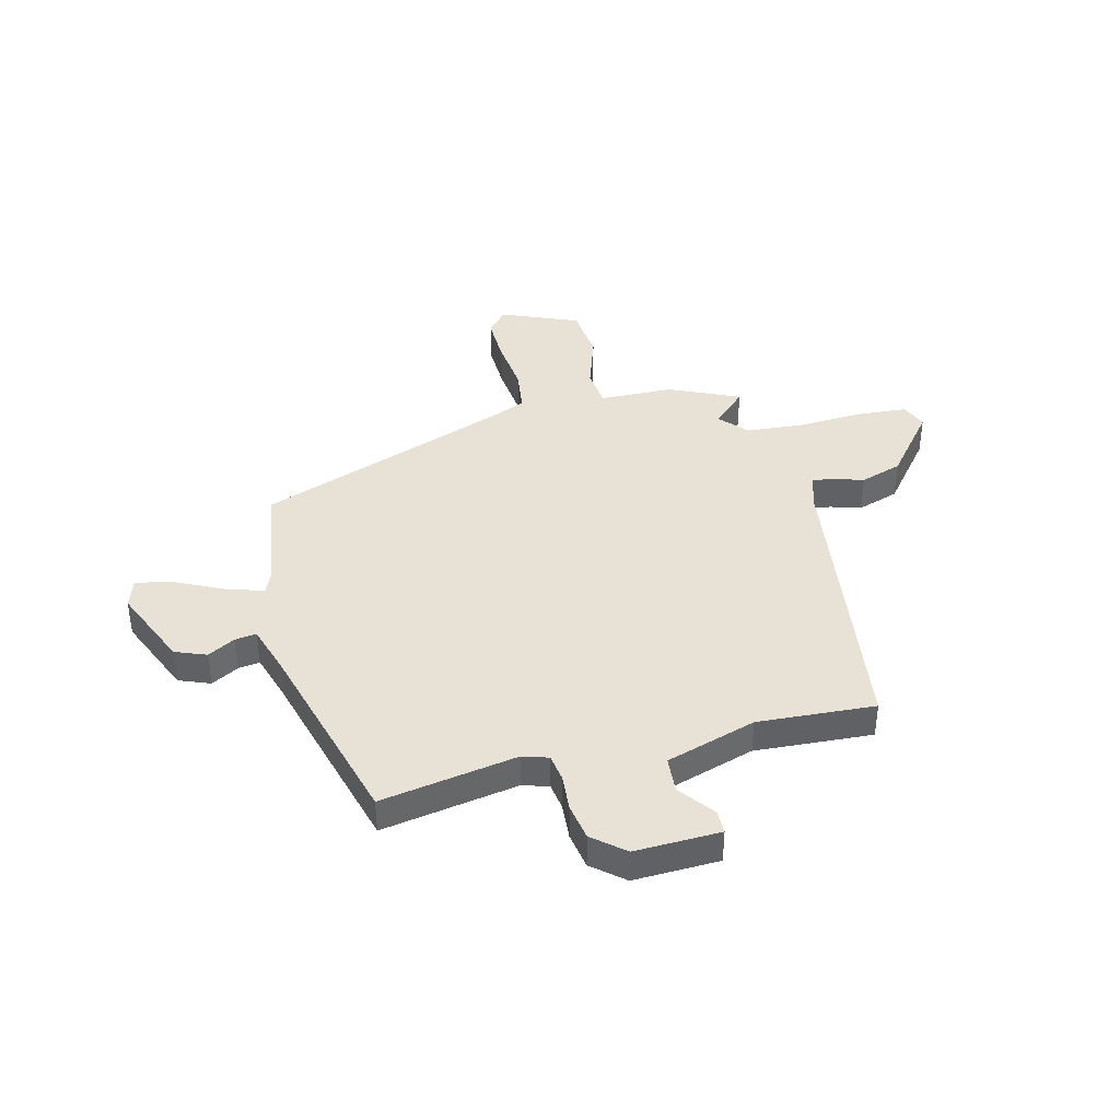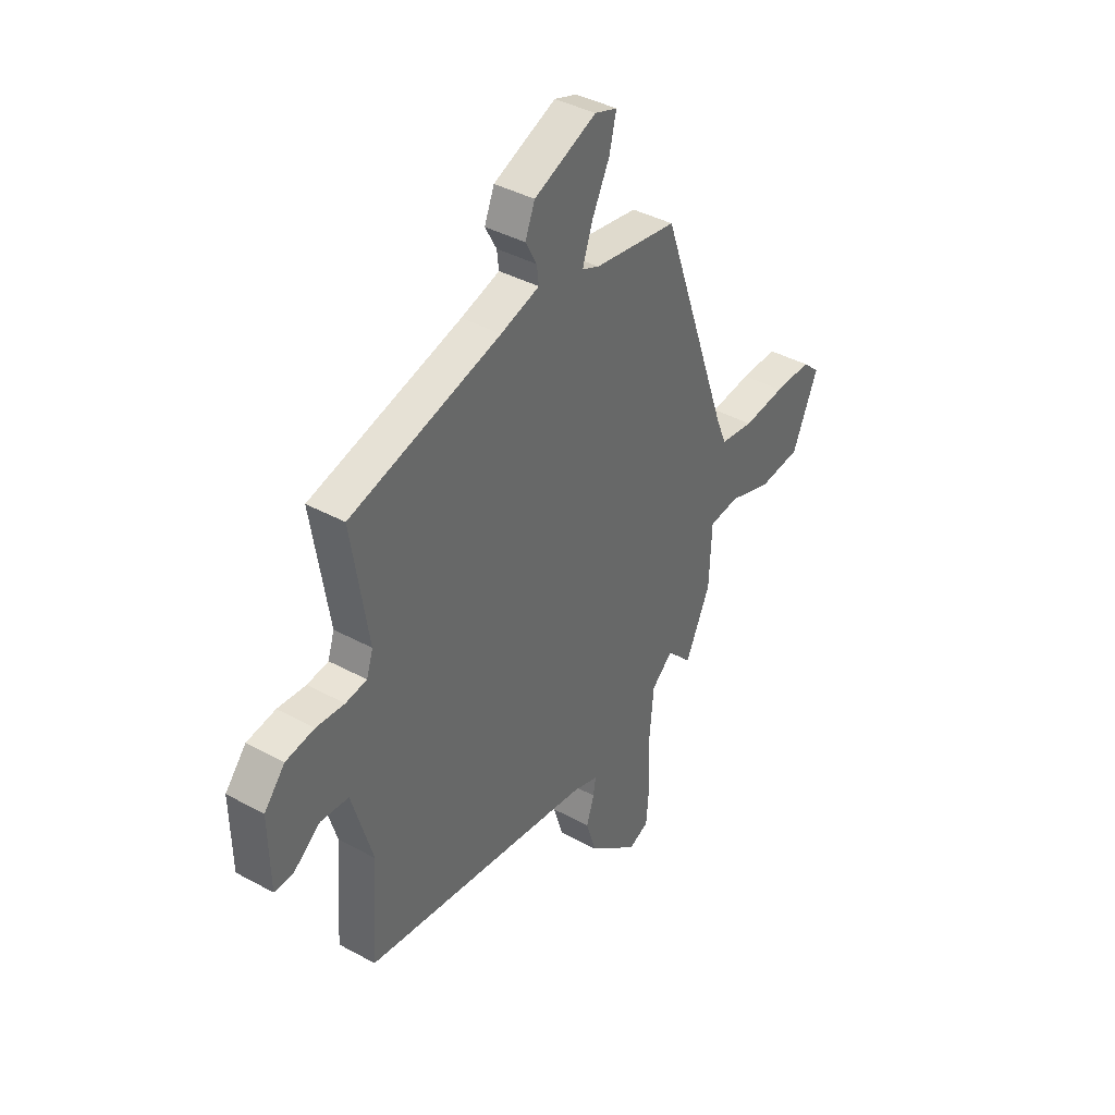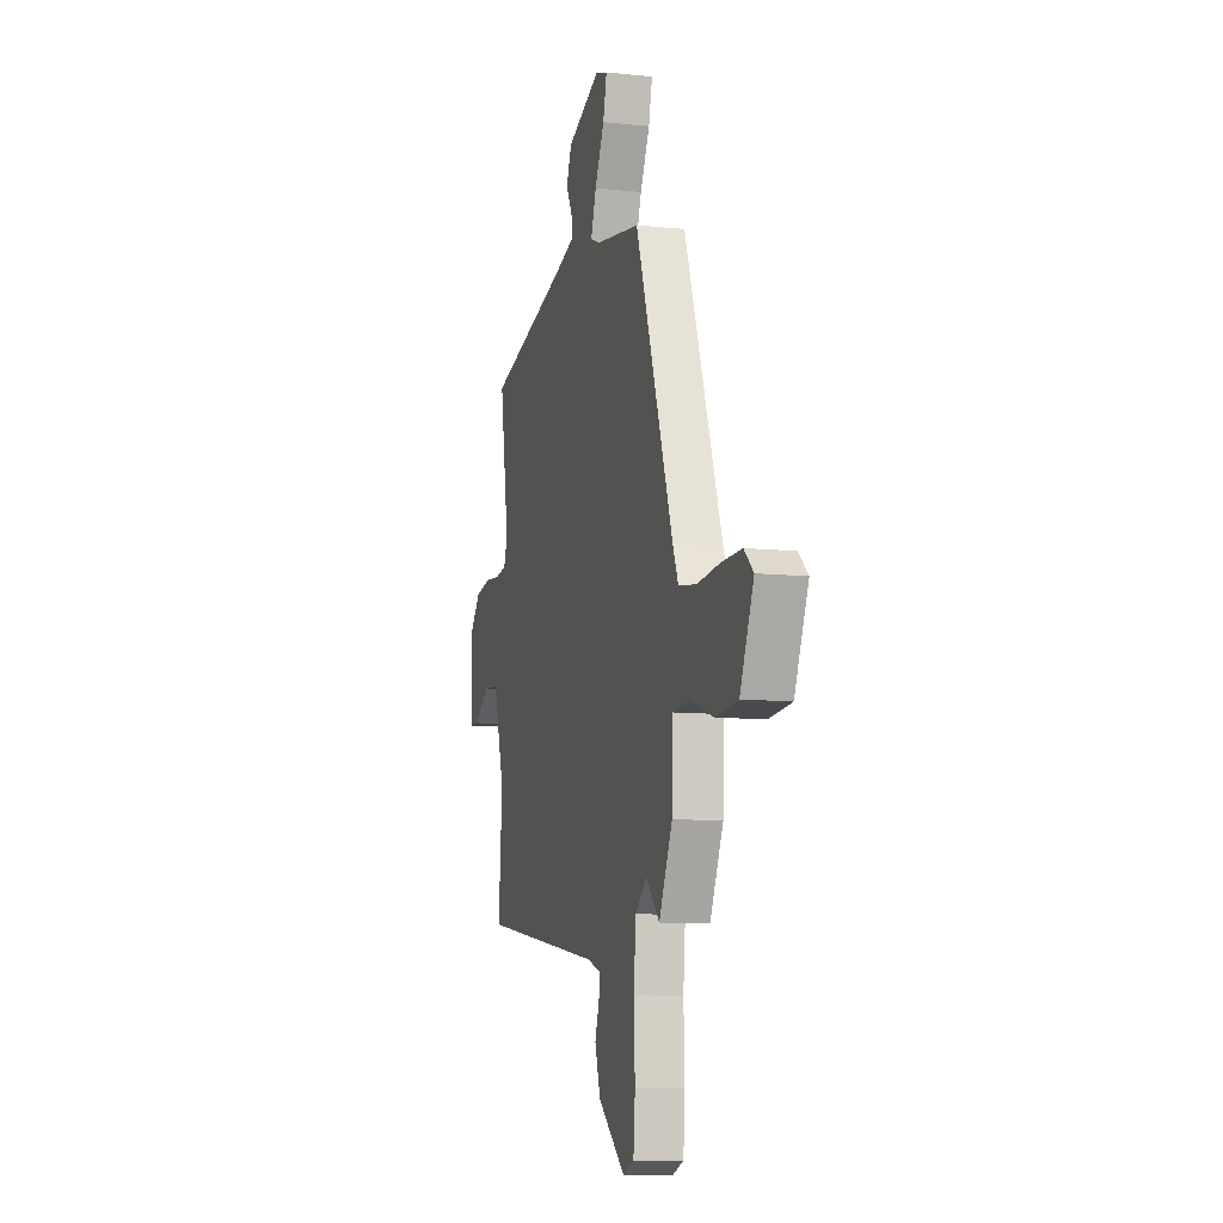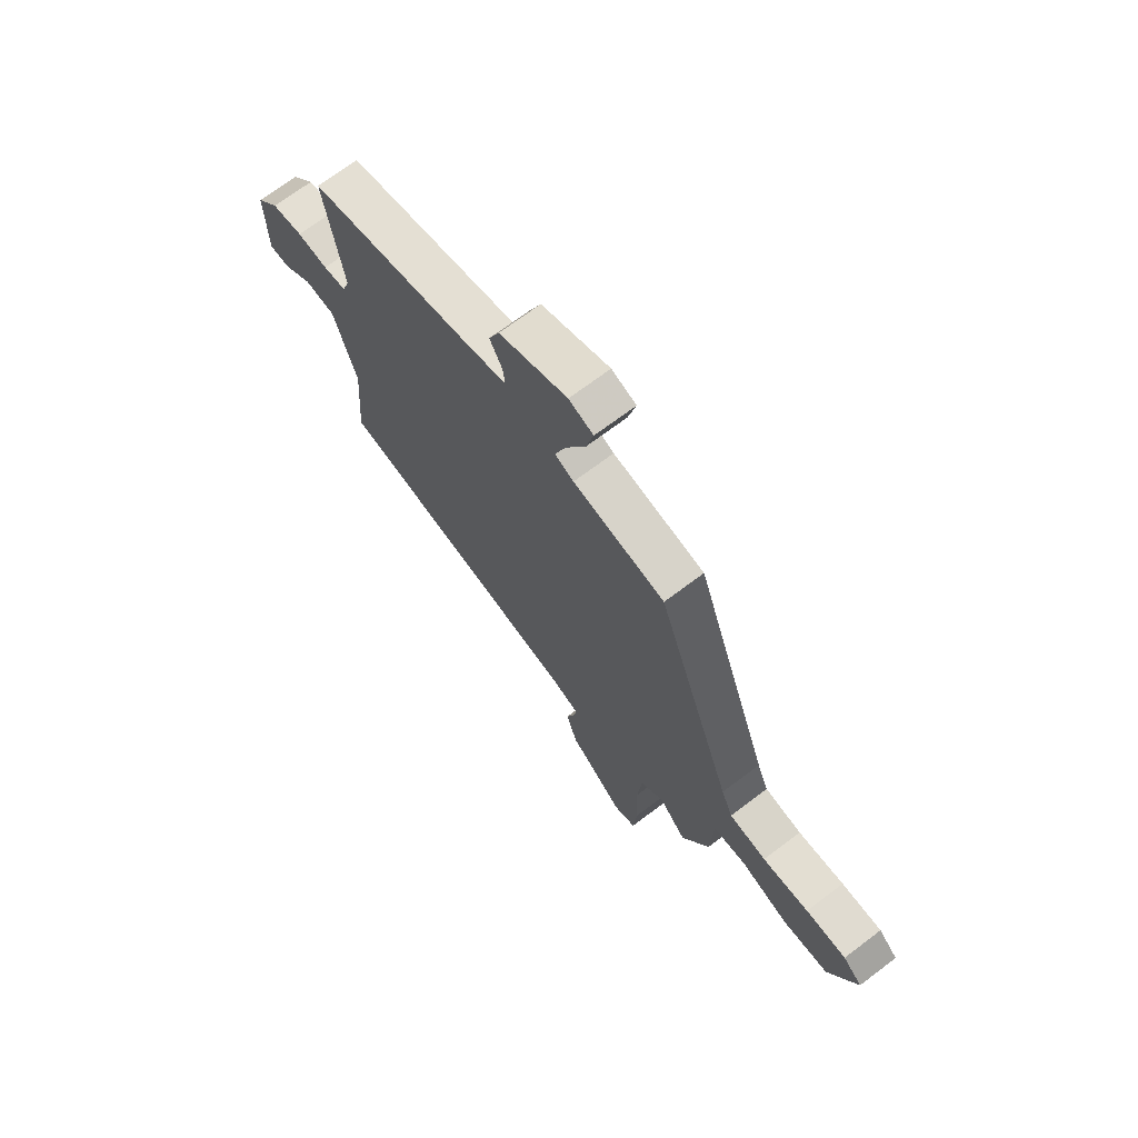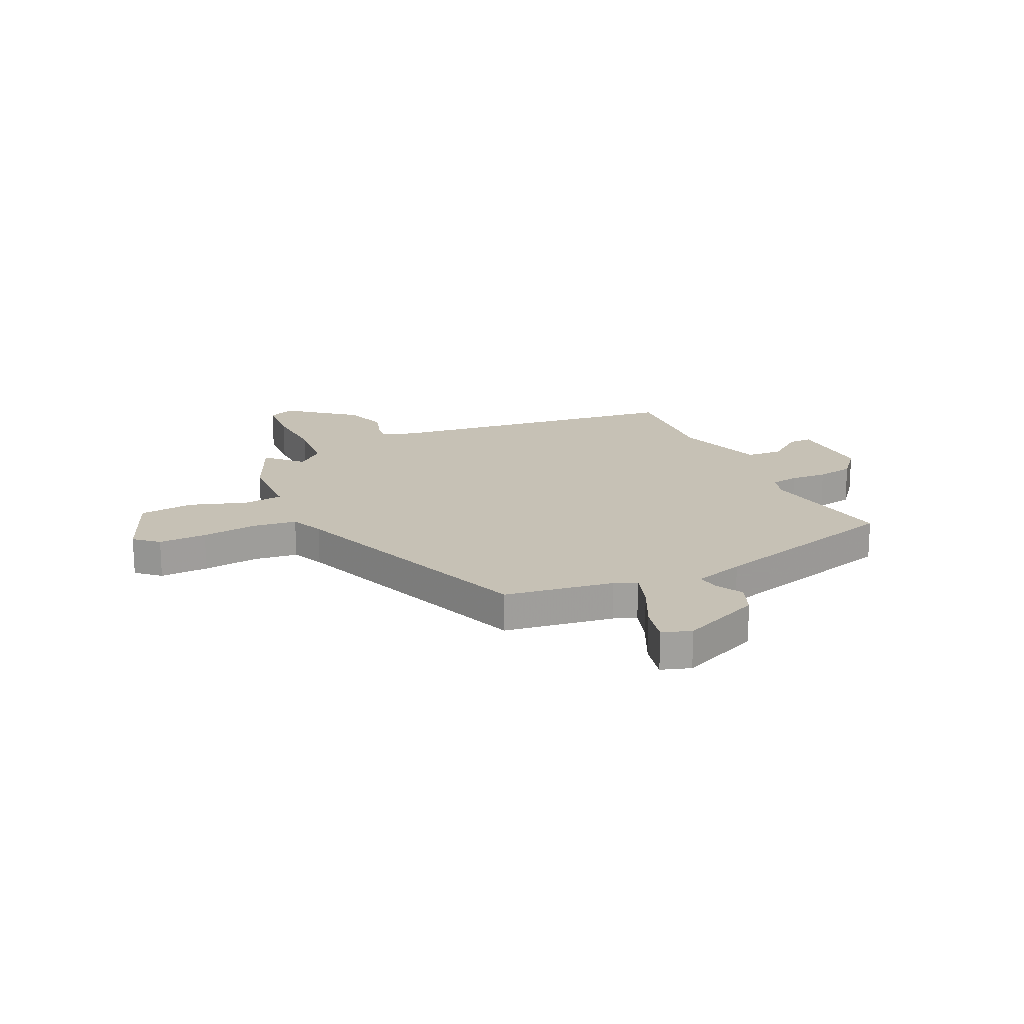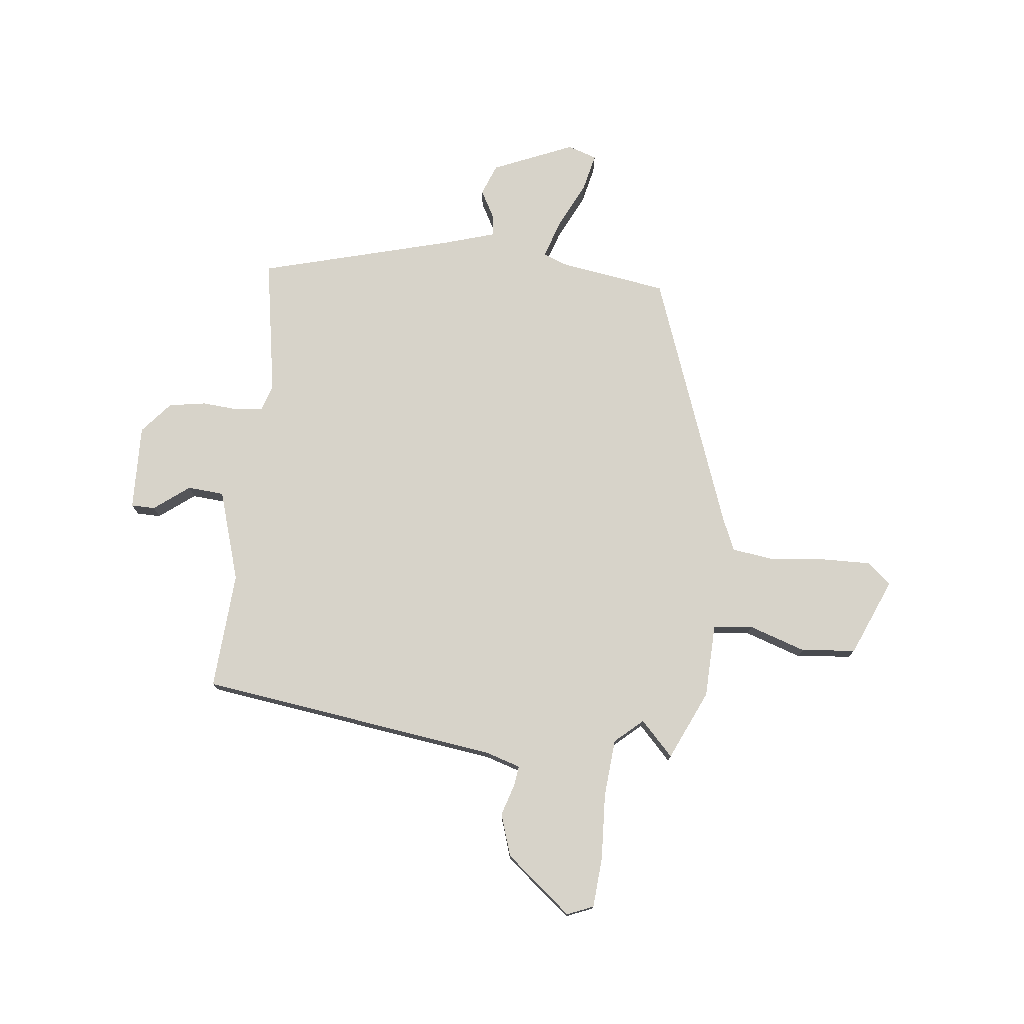
<metadata>
{"format":"obj","ext":"obj","renderer":"f3d","projection":"perspective","resolution":1024,"background":"white","views":[{"elev":40.1,"azim":75.1,"up":"+Y"},{"elev":39.8,"azim":124.1,"up":"+Z"},{"elev":-9.6,"azim":-105.3,"up":"+Z"},{"elev":70.2,"azim":-127.1,"up":"+Z"},{"elev":18.7,"azim":-26.0,"up":"+Y"},{"elev":76.2,"azim":-174.3,"up":"+Y"}]}
</metadata>
<code>
v -0.42 0.07 -0.517
v -0.481 0.07 -0.386
v -0.487 0.07 -0.246
v -0.562 0.07 -0.239
v -0.669 0.07 -0.276
v -0.772 0.07 -0.267
v -0.835 0.07 -0.122
v -0.792 0.07 -0.083
v -0.701 0.07 -0.084
v -0.597 0.07 -0.094
v -0.514 0.07 -0.082
v -0.488 0.07 -0.02
v -0.316 0.07 0.467
v -0.11 0.07 0.501
v -0.068 0.07 0.519
v -0.092 0.07 0.59
v -0.136 0.07 0.678
v -0.153 0.07 0.749
v -0.098 0.07 0.768
v 0.055 0.07 0.705
v 0.079 0.07 0.646
v 0.051 0.07 0.594
v 0.046 0.07 0.553
v 0.141 0.07 0.525
v 0.511 0.07 0.429
v 0.47 0.07 0.17
v 0.486 0.07 0.121
v 0.538 0.07 0.114
v 0.607 0.07 0.12
v 0.677 0.07 0.109
v 0.728 0.07 0.05
v 0.725 0.07 -0.112
v 0.68 0.07 -0.113
v 0.613 0.07 -0.063
v 0.544 0.07 -0.069
v 0.493 0.07 -0.241
v 0.51 0.07 -0.463
v -0.056 0.07 -0.547
v -0.12 0.07 -0.568
v -0.114 0.07 -0.607
v -0.095 0.07 -0.665
v -0.12 0.07 -0.745
v -0.243 0.07 -0.847
v -0.293 0.07 -0.827
v -0.301 0.07 -0.731
v -0.296 0.07 -0.607
v -0.306 0.07 -0.498
v -0.359 0.07 -0.452
v -0.42 0 -0.517
v -0.481 0 -0.386
v -0.487 0 -0.246
v -0.562 0 -0.239
v -0.669 0 -0.276
v -0.772 0 -0.267
v -0.835 0 -0.122
v -0.792 0 -0.083
v -0.701 0 -0.084
v -0.597 0 -0.094
v -0.514 0 -0.082
v -0.488 0 -0.02
v -0.316 0 0.467
v -0.11 0 0.501
v -0.068 0 0.519
v -0.092 0 0.59
v -0.136 0 0.678
v -0.153 0 0.749
v -0.098 0 0.768
v 0.055 0 0.705
v 0.079 0 0.646
v 0.051 0 0.594
v 0.046 0 0.553
v 0.141 0 0.525
v 0.511 0 0.429
v 0.47 0 0.17
v 0.486 0 0.121
v 0.538 0 0.114
v 0.607 0 0.12
v 0.677 0 0.109
v 0.728 0 0.05
v 0.725 0 -0.112
v 0.68 0 -0.113
v 0.613 0 -0.063
v 0.544 0 -0.069
v 0.493 0 -0.241
v 0.51 0 -0.463
v -0.056 0 -0.547
v -0.12 0 -0.568
v -0.114 0 -0.607
v -0.095 0 -0.665
v -0.12 0 -0.745
v -0.243 0 -0.847
v -0.293 0 -0.827
v -0.301 0 -0.731
v -0.296 0 -0.607
v -0.306 0 -0.498
v -0.359 0 -0.452
f 44 45 46
f 43 44 46
f 42 43 46
f 41 42 46
f 40 41 46
f 39 40 46 47
f 38 39 47 48
f 36 37 38 48
f 32 33 34
f 31 32 34
f 30 31 34
f 29 30 34
f 28 29 34
f 27 28 34 35
f 35 36 48
f 27 35 48
f 26 27 48
f 20 21 22
f 19 20 22
f 18 19 22
f 17 18 22
f 16 17 22
f 15 16 22 23
f 14 15 23 24
f 25 26 48
f 24 25 48
f 14 24 48
f 13 14 48
f 12 13 48
f 8 9 10
f 7 8 10
f 6 7 10
f 5 6 10
f 4 5 10
f 1 2 3
f 48 1 3
f 12 48 3
f 11 12 3 4
f 4 10 11
f 94 93 92
f 94 92 91
f 94 91 90
f 94 90 89
f 94 89 88
f 95 94 88 87
f 96 95 87 86
f 96 86 85 84
f 82 81 80
f 82 80 79
f 82 79 78
f 82 78 77
f 82 77 76
f 83 82 76 75
f 96 84 83
f 96 83 75
f 96 75 74
f 70 69 68
f 70 68 67
f 70 67 66
f 70 66 65
f 70 65 64
f 71 70 64 63
f 72 71 63 62
f 96 74 73
f 96 73 72
f 96 72 62
f 96 62 61
f 96 61 60
f 58 57 56
f 58 56 55
f 58 55 54
f 58 54 53
f 58 53 52
f 51 50 49
f 51 49 96
f 51 96 60
f 52 51 60 59
f 59 58 52
f 1 49 50 2
f 2 50 51 3
f 3 51 52 4
f 4 52 53 5
f 5 53 54 6
f 6 54 55 7
f 7 55 56 8
f 8 56 57 9
f 9 57 58 10
f 10 58 59 11
f 11 59 60 12
f 12 60 61 13
f 13 61 62 14
f 14 62 63 15
f 15 63 64 16
f 16 64 65 17
f 17 65 66 18
f 18 66 67 19
f 19 67 68 20
f 20 68 69 21
f 21 69 70 22
f 22 70 71 23
f 23 71 72 24
f 24 72 73 25
f 25 73 74 26
f 26 74 75 27
f 27 75 76 28
f 28 76 77 29
f 29 77 78 30
f 30 78 79 31
f 31 79 80 32
f 32 80 81 33
f 33 81 82 34
f 34 82 83 35
f 35 83 84 36
f 36 84 85 37
f 37 85 86 38
f 38 86 87 39
f 39 87 88 40
f 40 88 89 41
f 41 89 90 42
f 42 90 91 43
f 43 91 92 44
f 44 92 93 45
f 45 93 94 46
f 46 94 95 47
f 47 95 96 48
f 48 96 49 1

</code>
